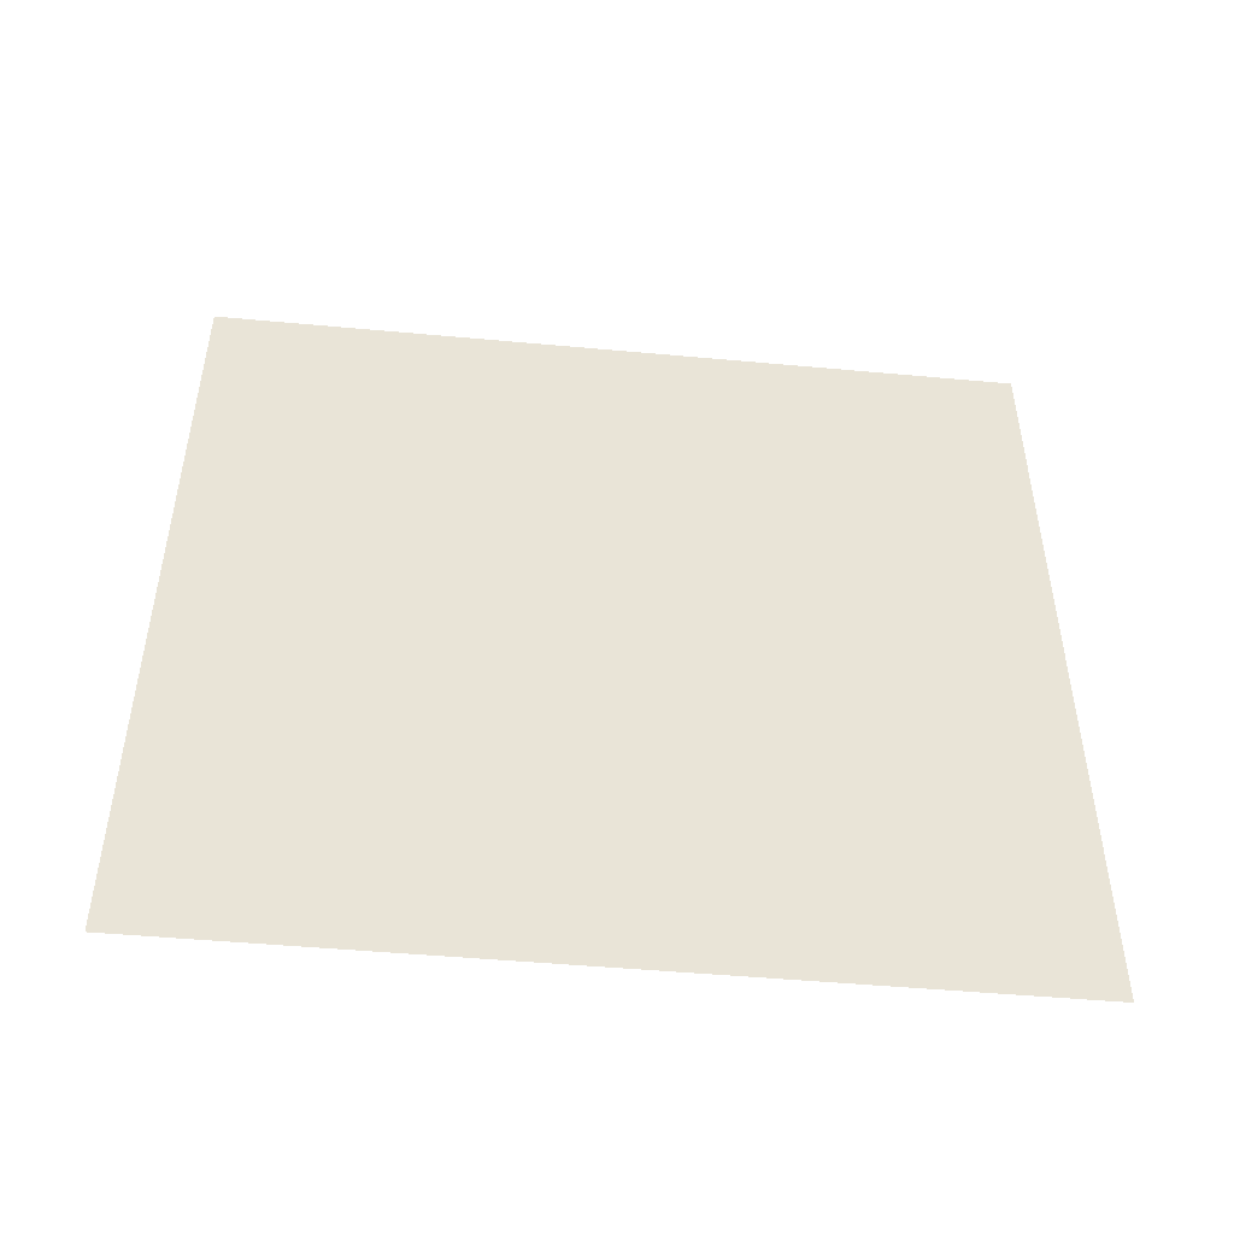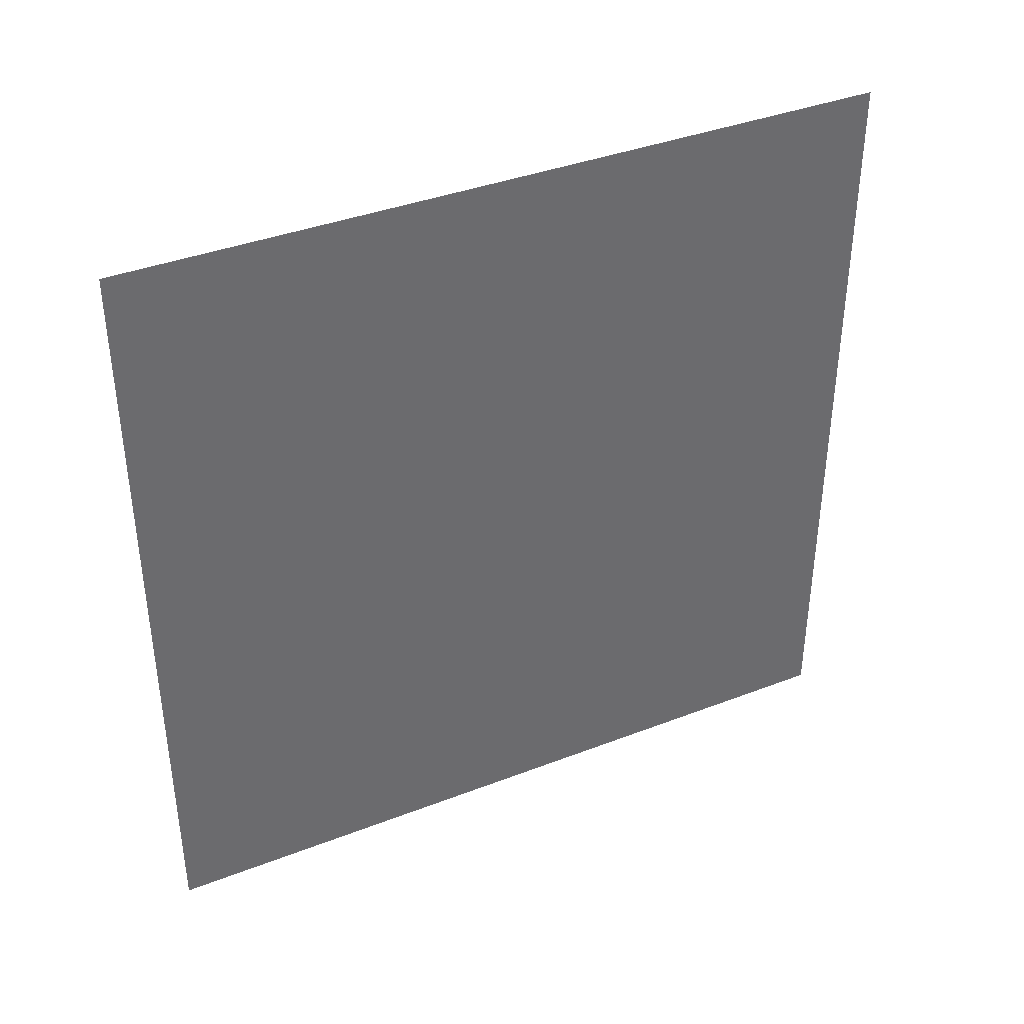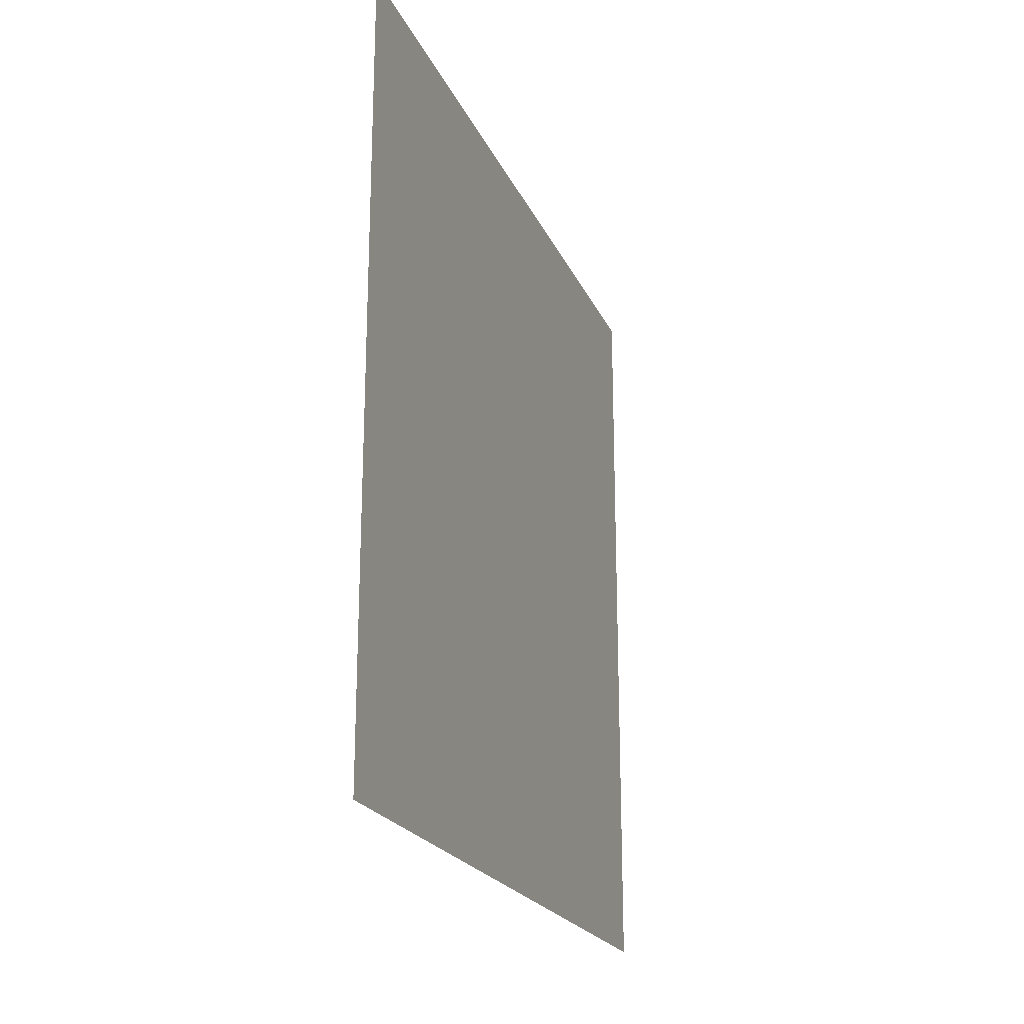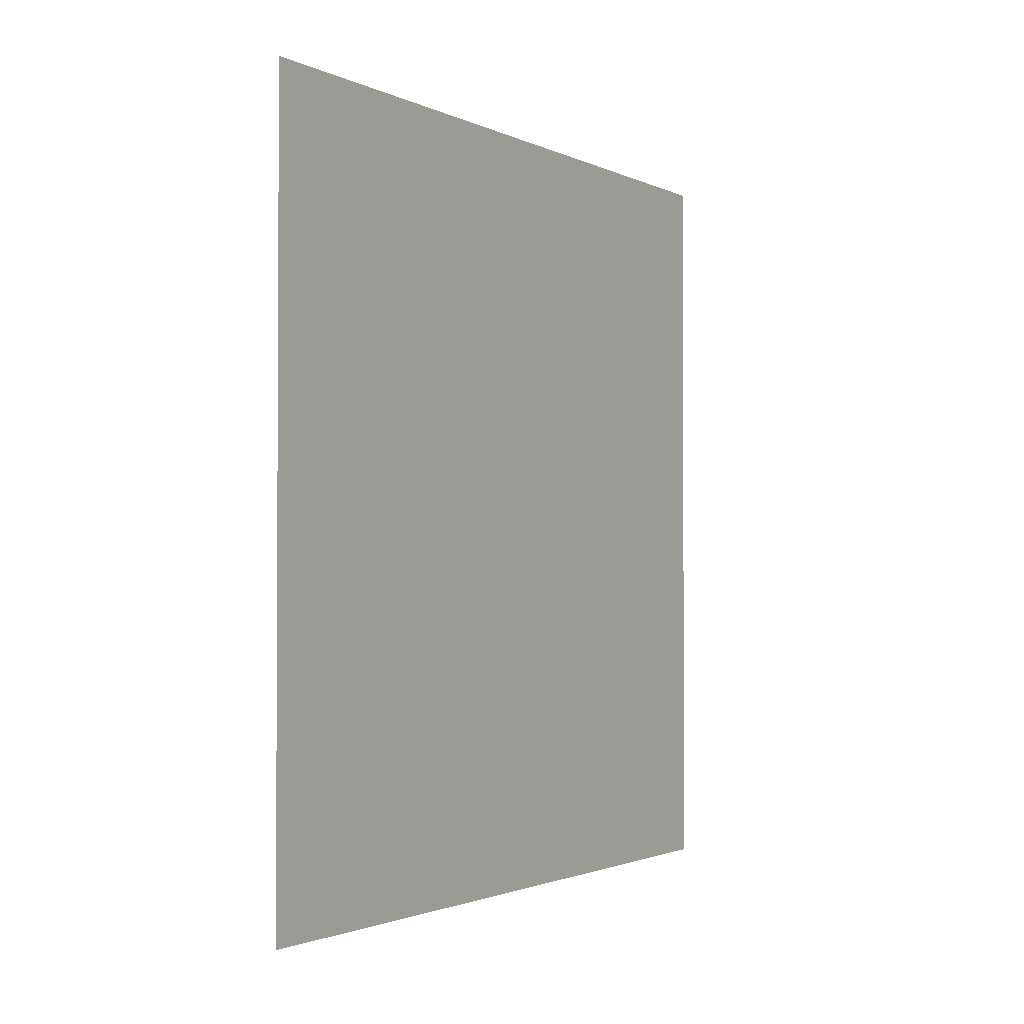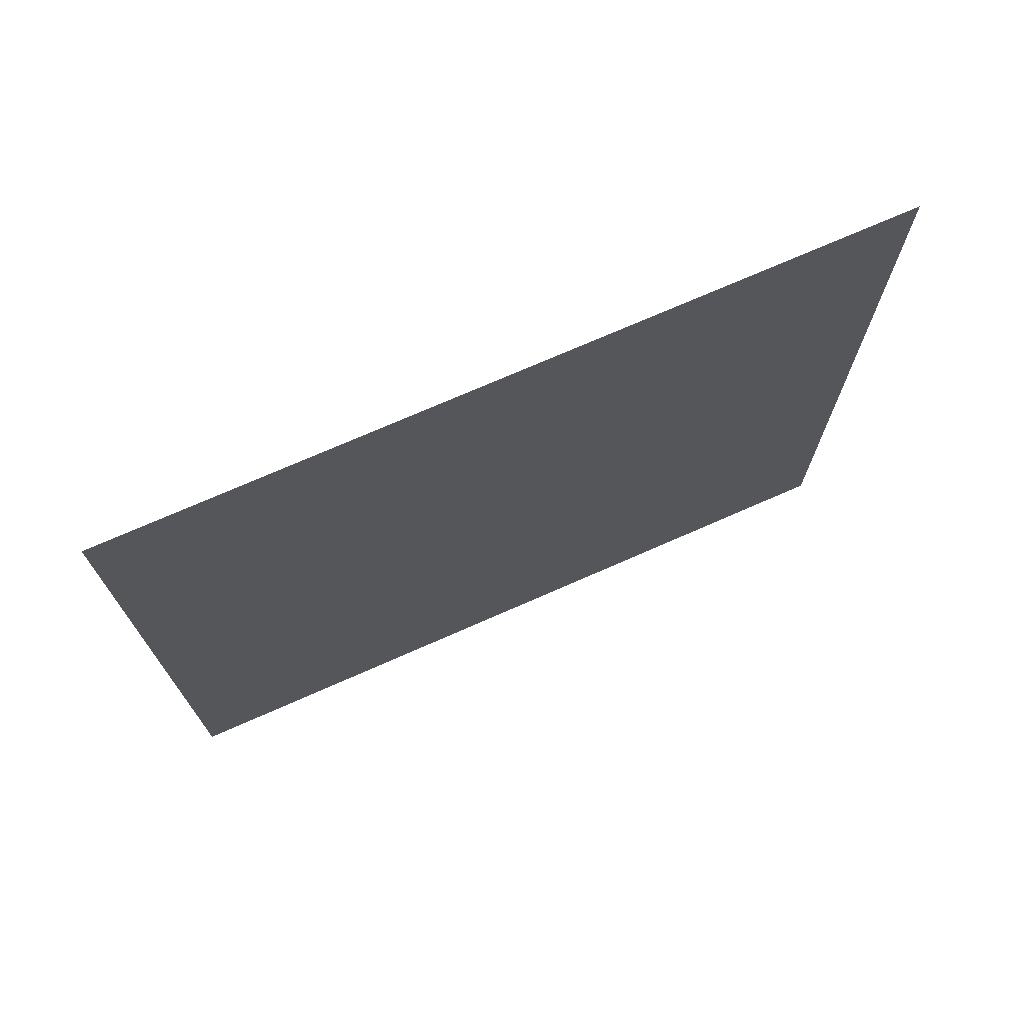
<metadata>
{"format":"obj","ext":"obj","renderer":"f3d","projection":"perspective","resolution":1024,"background":"white","views":[{"elev":-48.3,"azim":-95.9,"up":"+Z"},{"elev":38.7,"azim":64.1,"up":"+Y"},{"elev":-21.3,"azim":18.9,"up":"+Z"},{"elev":-1.8,"azim":-148.4,"up":"+Z"},{"elev":72.5,"azim":66.2,"up":"+Z"}]}
</metadata>
<code>
o Cube
v 0.000434 1 -1
v 0.000434 -1 -1
v 0.000434 1 1
v 0.000434 -1 1
v -0.000434 1 -1
v -0.000434 -1 -1
v -0.000434 1 1
v -0.000434 -1 1
f 8 7 5 6
f 2 1 3 4

</code>
